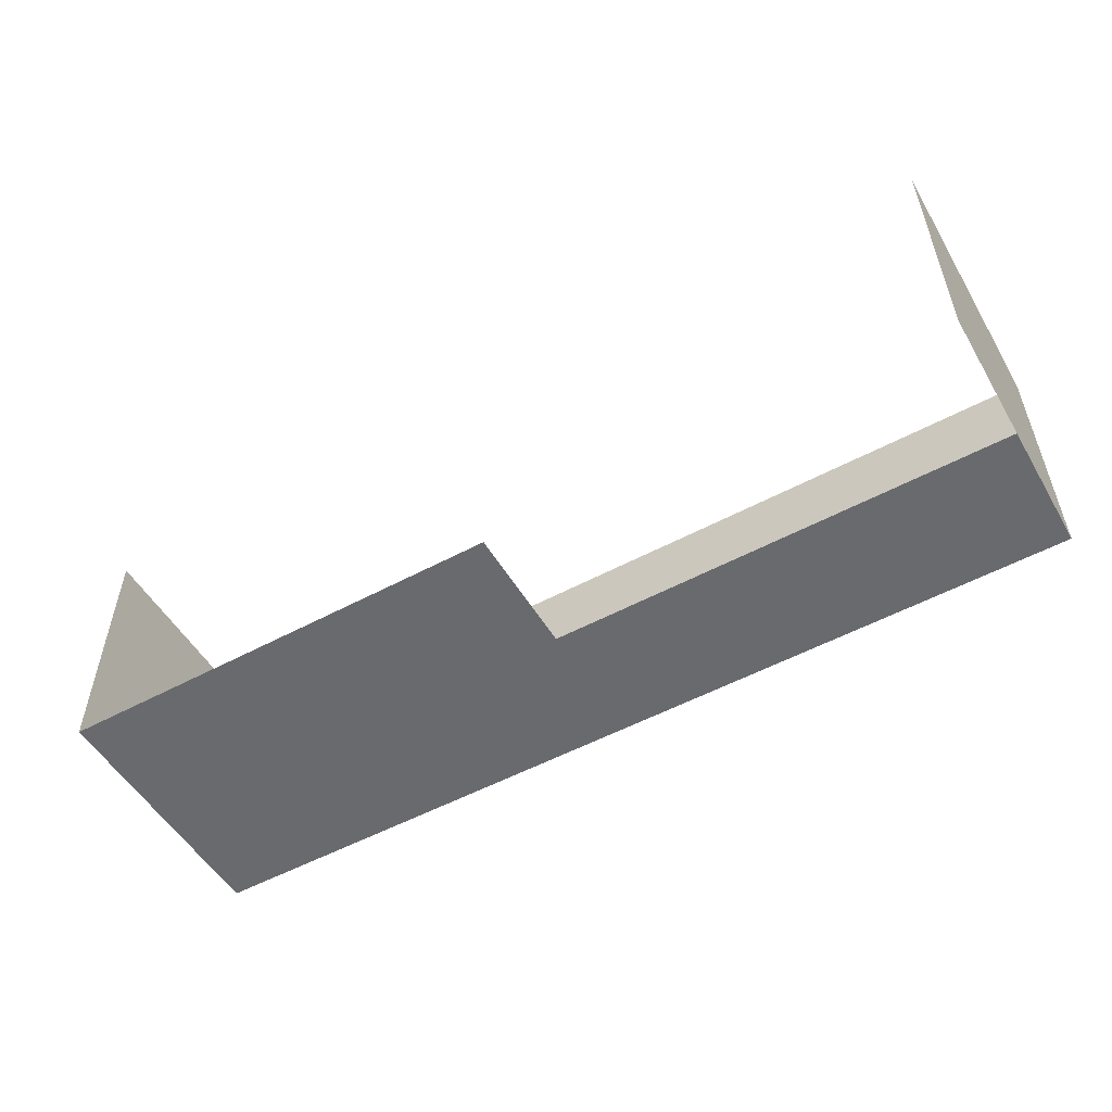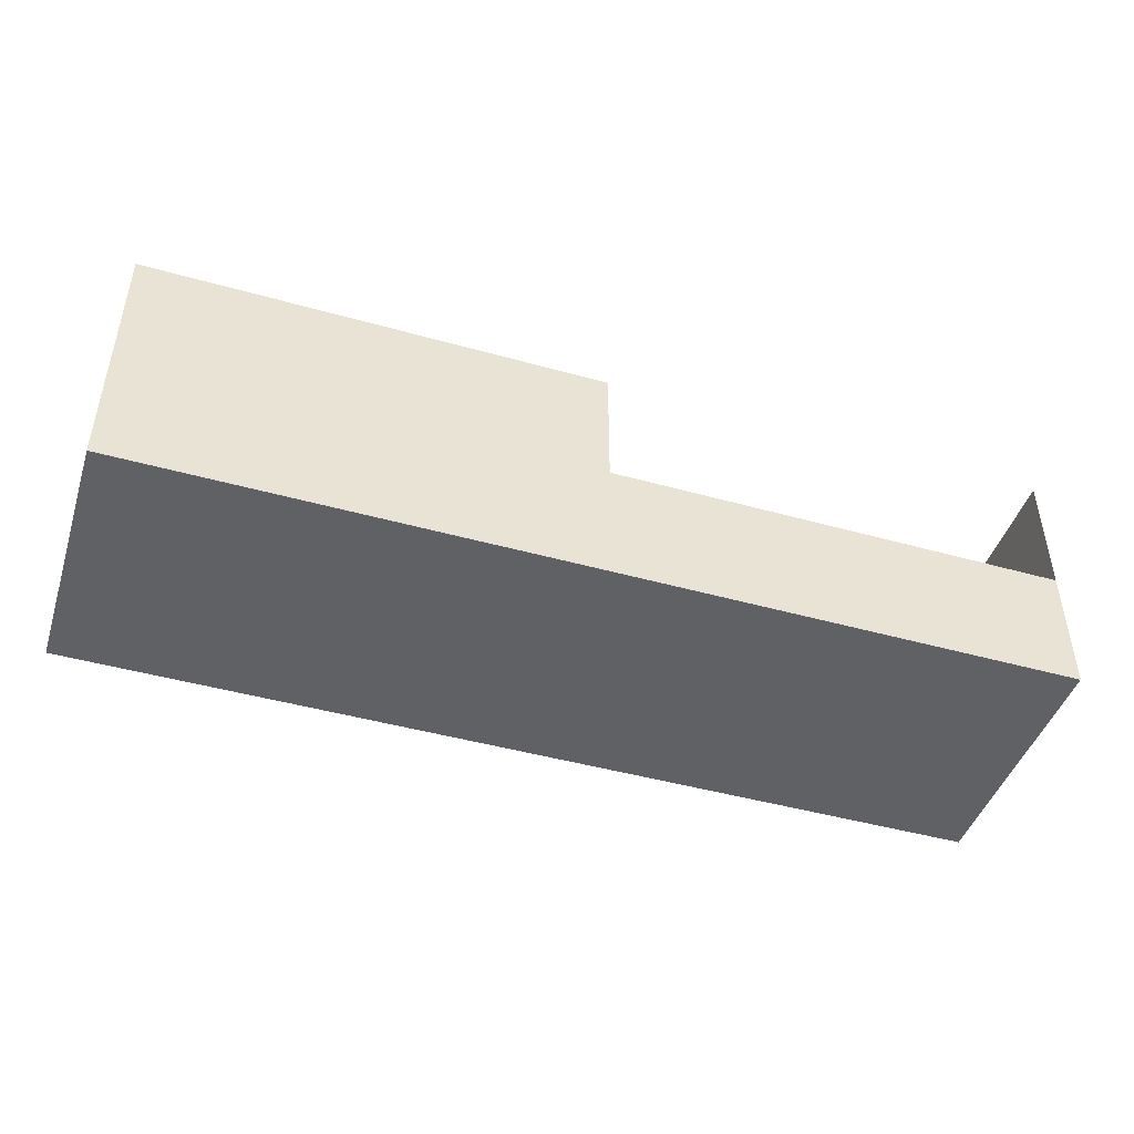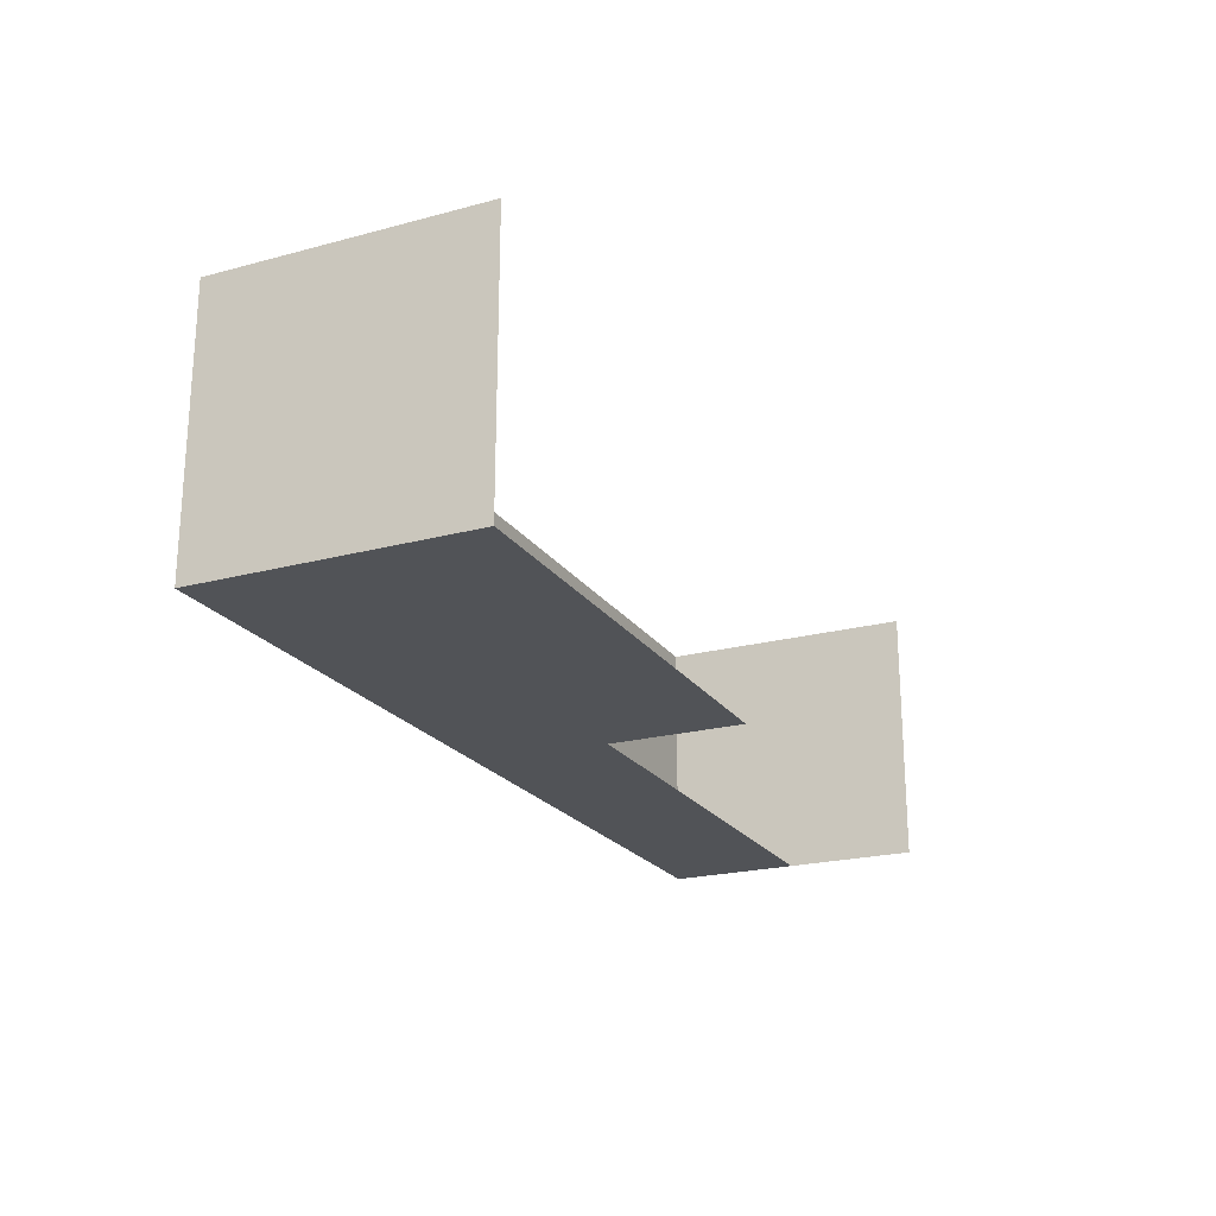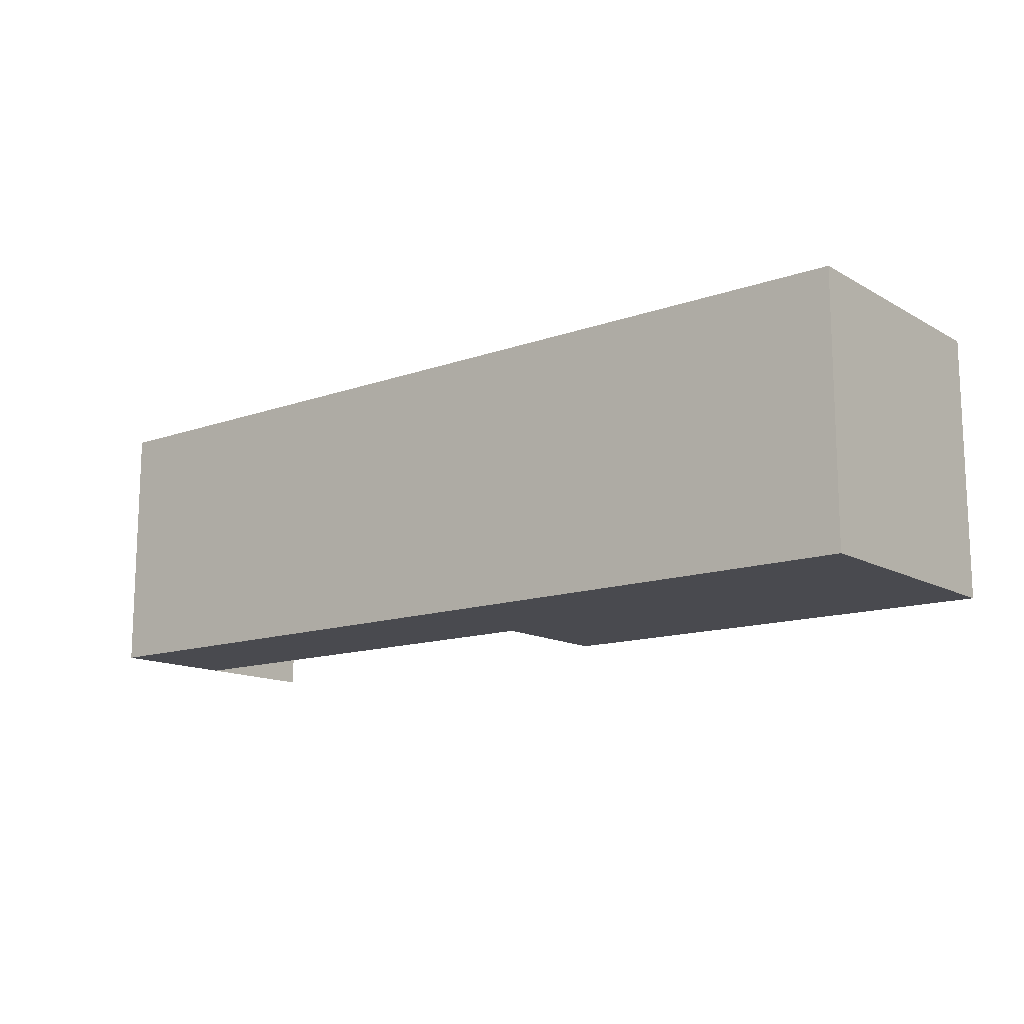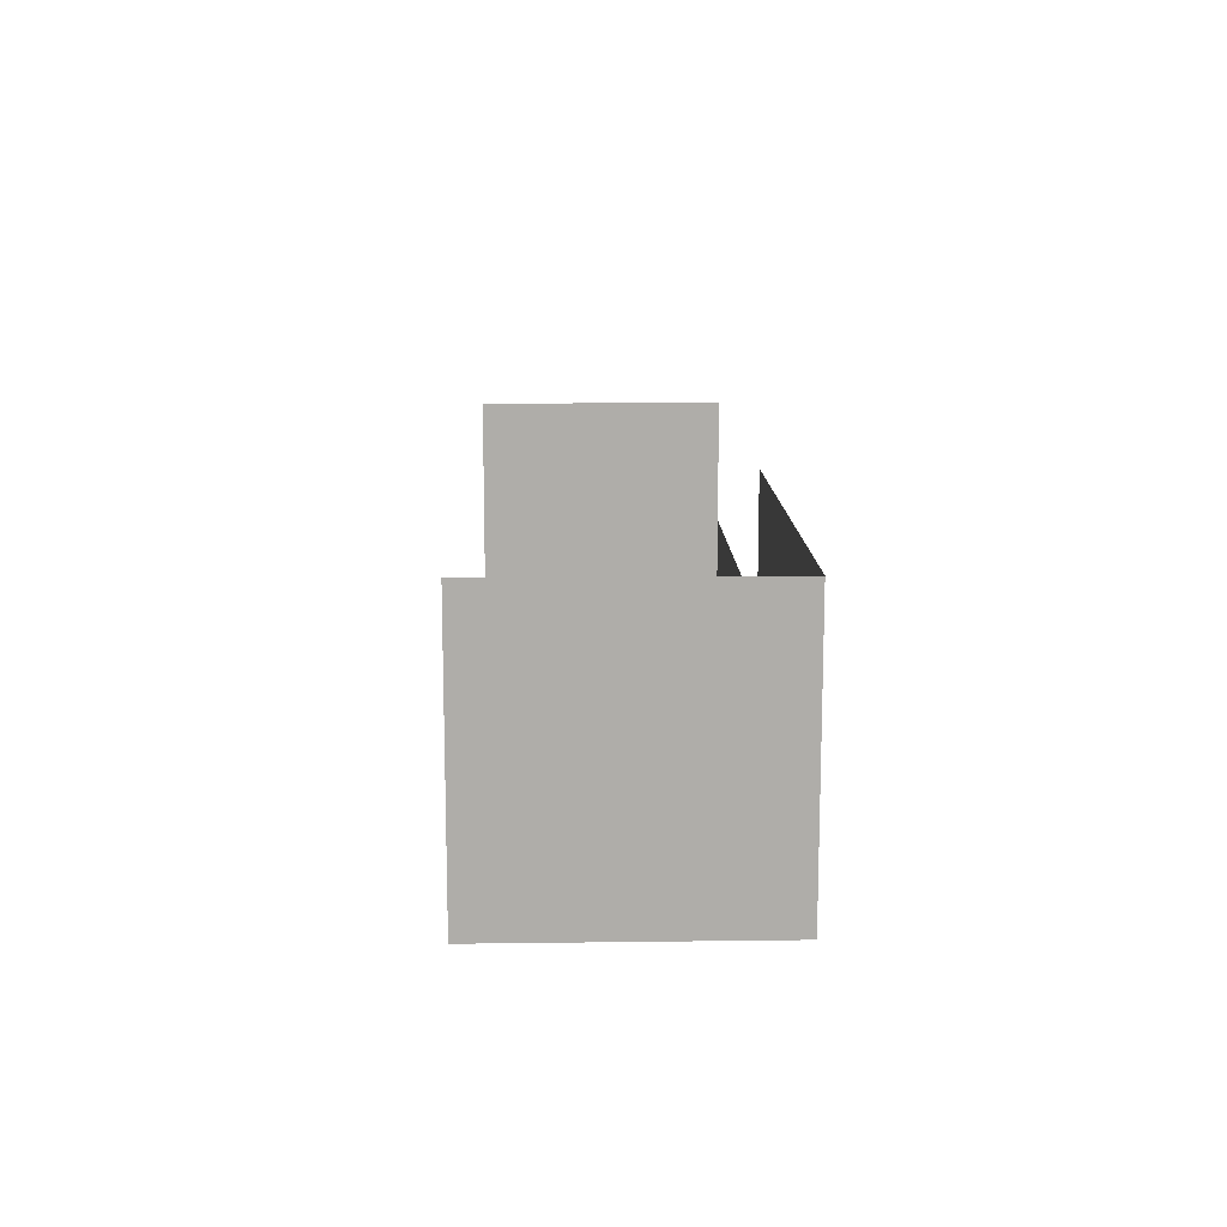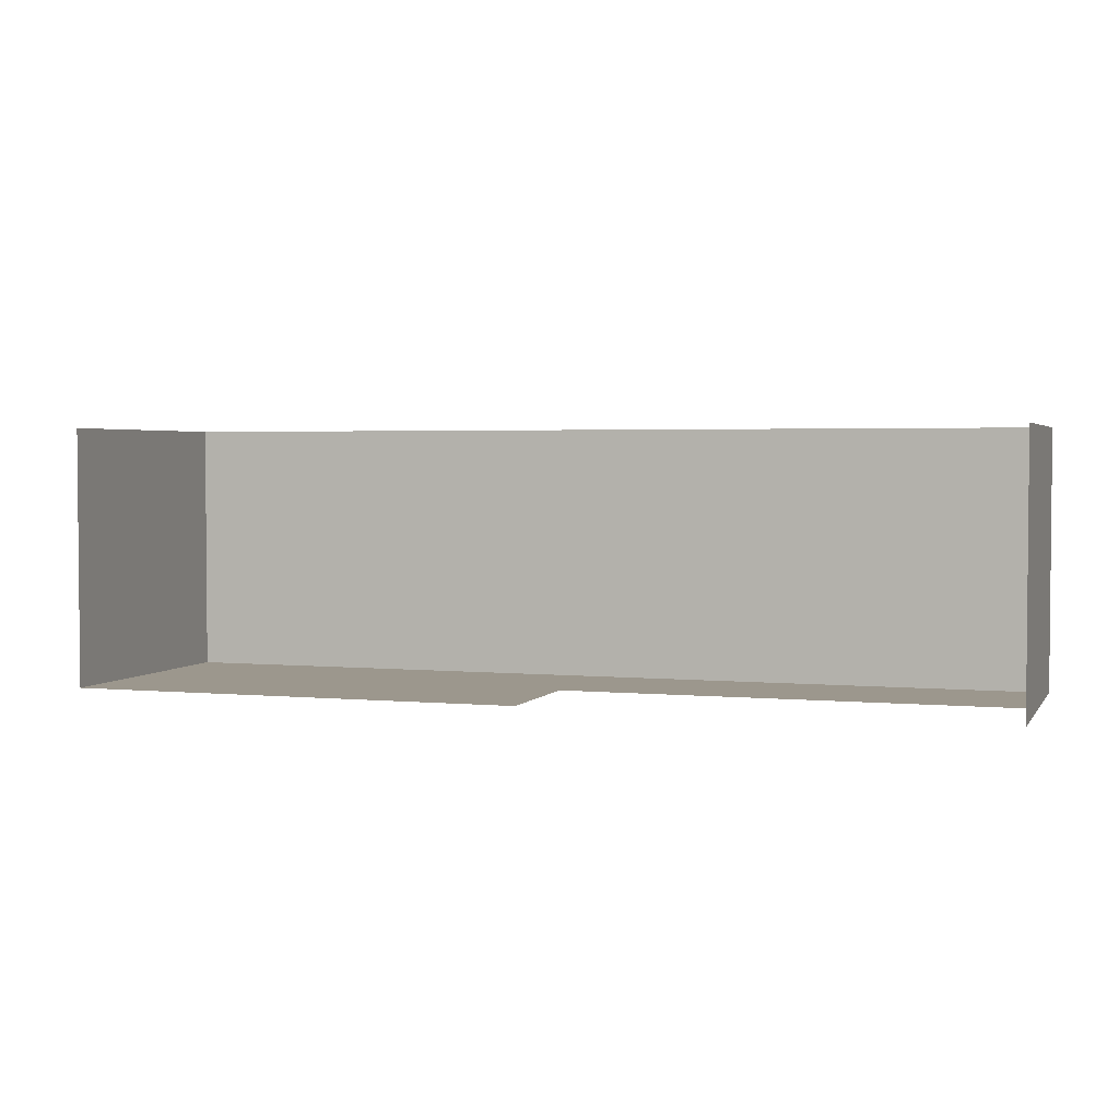
<metadata>
{"format":"obj","ext":"obj","renderer":"f3d","projection":"perspective","resolution":1024,"background":"white","views":[{"elev":-53.0,"azim":30.0,"up":"+Y"},{"elev":-45.4,"azim":-17.9,"up":"+Z"},{"elev":-21.8,"azim":-64.9,"up":"+Y"},{"elev":-13.5,"azim":-141.4,"up":"+Y"},{"elev":12.9,"azim":-91.7,"up":"+Z"},{"elev":2.9,"azim":18.3,"up":"+Y"}]}
</metadata>
<code>
o balconyLadder_top
v 0.5 0 -0
v 0.5 0.2808 -0.1419
v 0.5 0 -0.1419
v 0.5 0.2808 0.1419
v 0.5 -0 0.1419
v -0.5 -0 0.1419
v -0.5 0.2808 -0.1419
v -0.5 0 -0.1419
v -0.5 0.2808 0.1419
v 0 0 0
v 0 -0 0.1419
f 1 2 3
f 2 1 4
f 4 1 5
f 6 7 8
f 7 6 9
f 7 3 8
f 3 7 2
f 8 1 3
f 1 8 10
f 10 8 11
f 11 8 6

</code>
